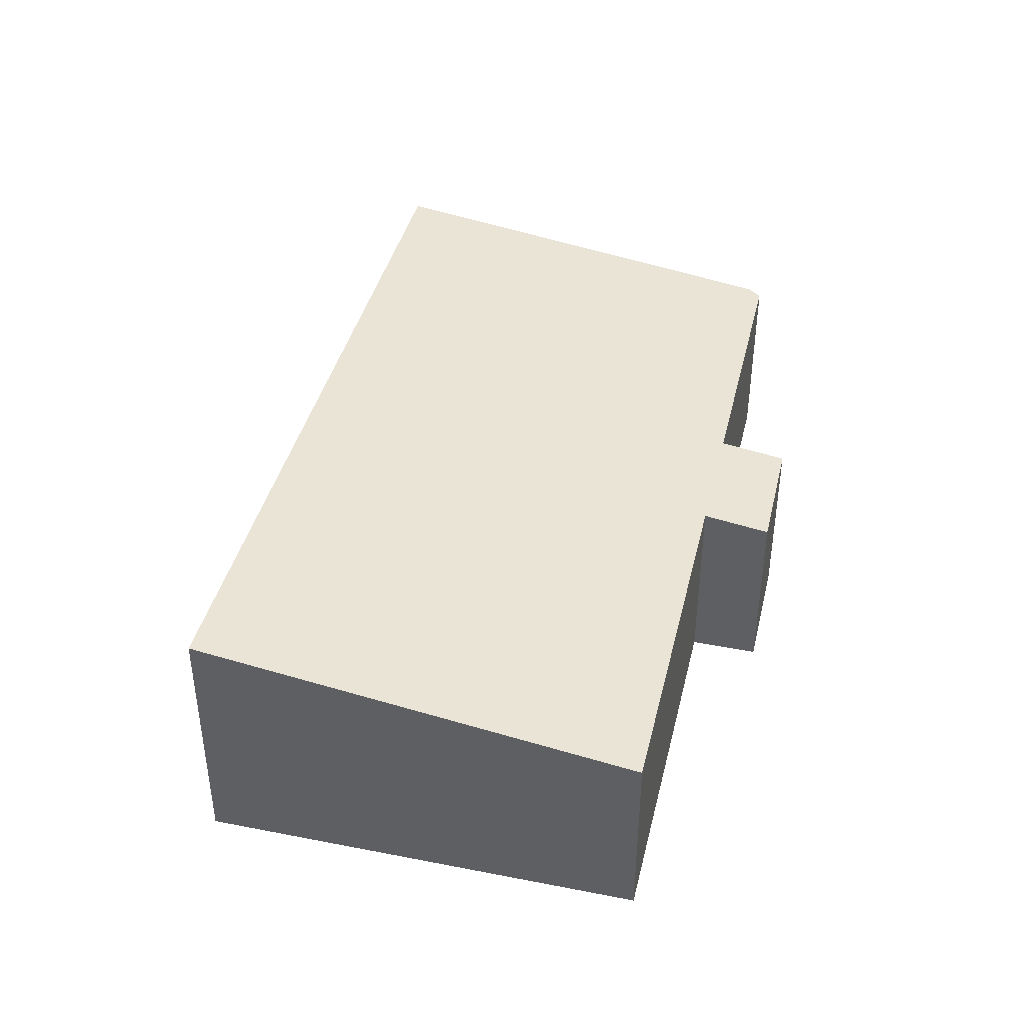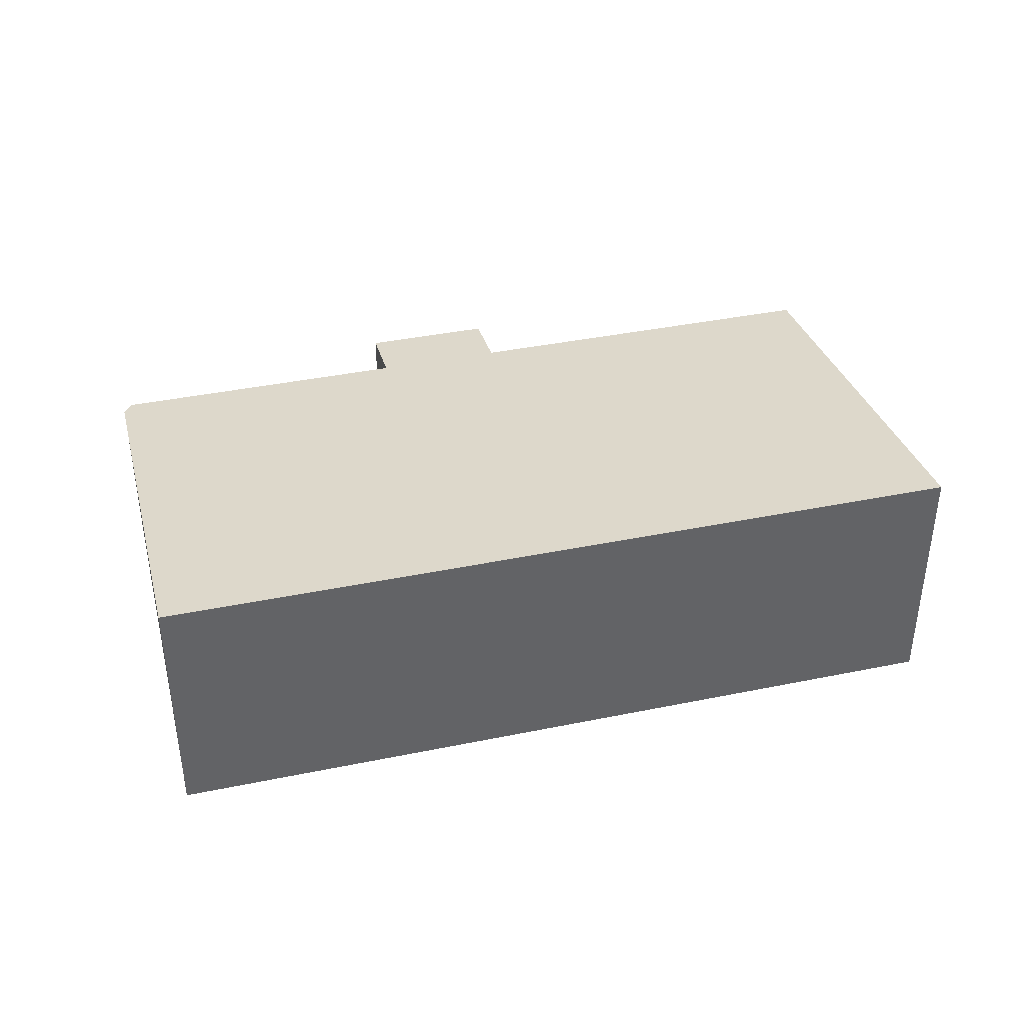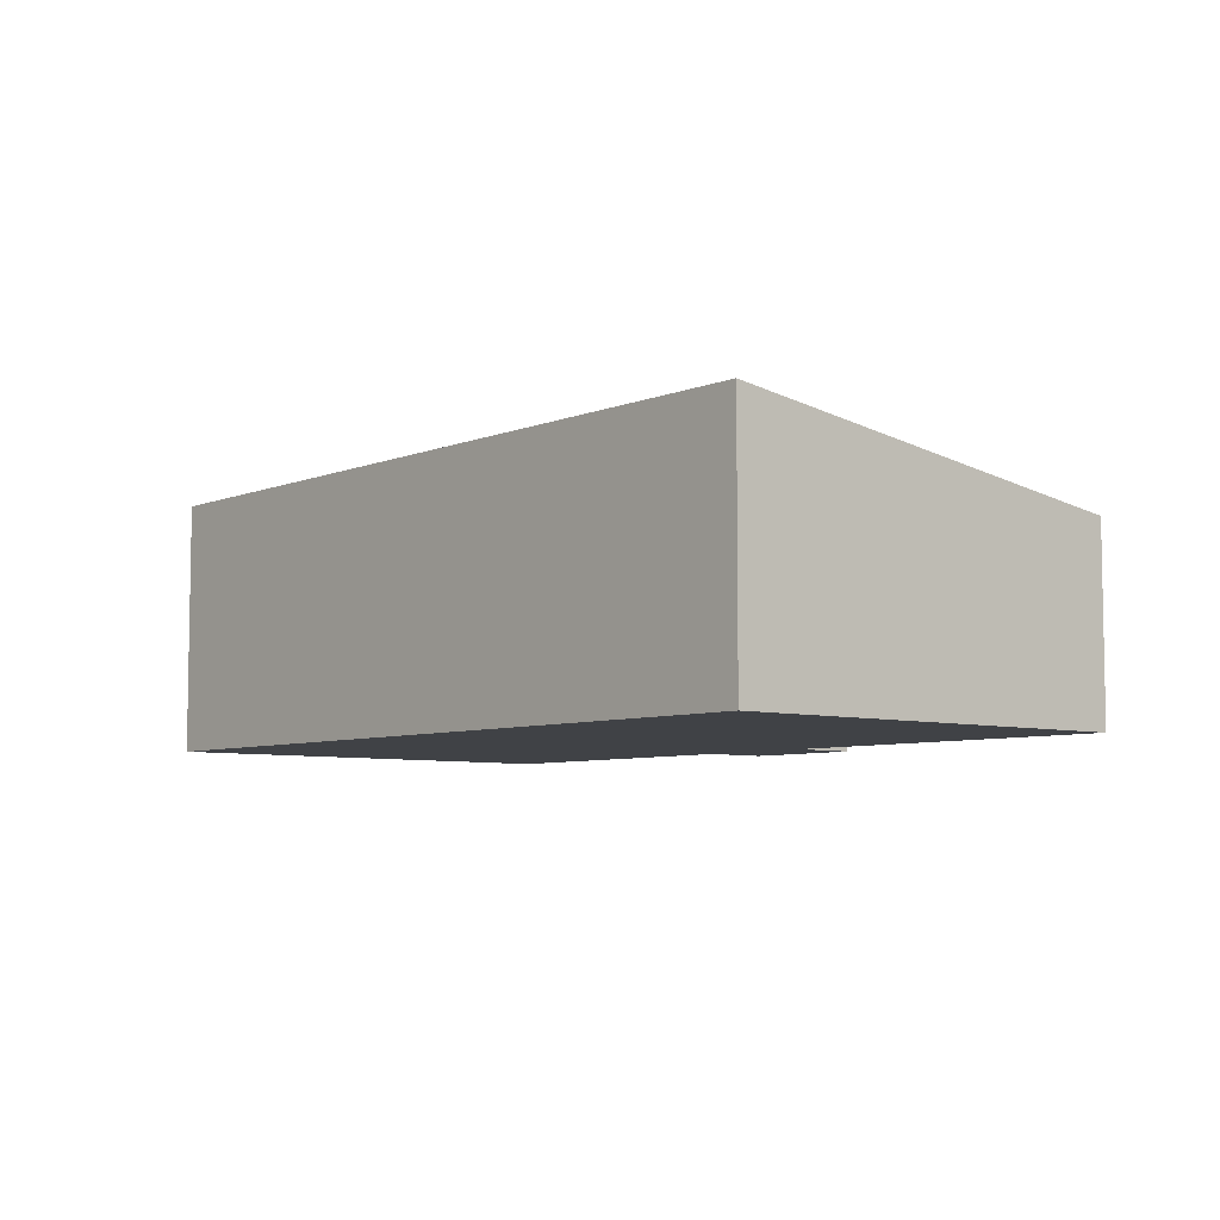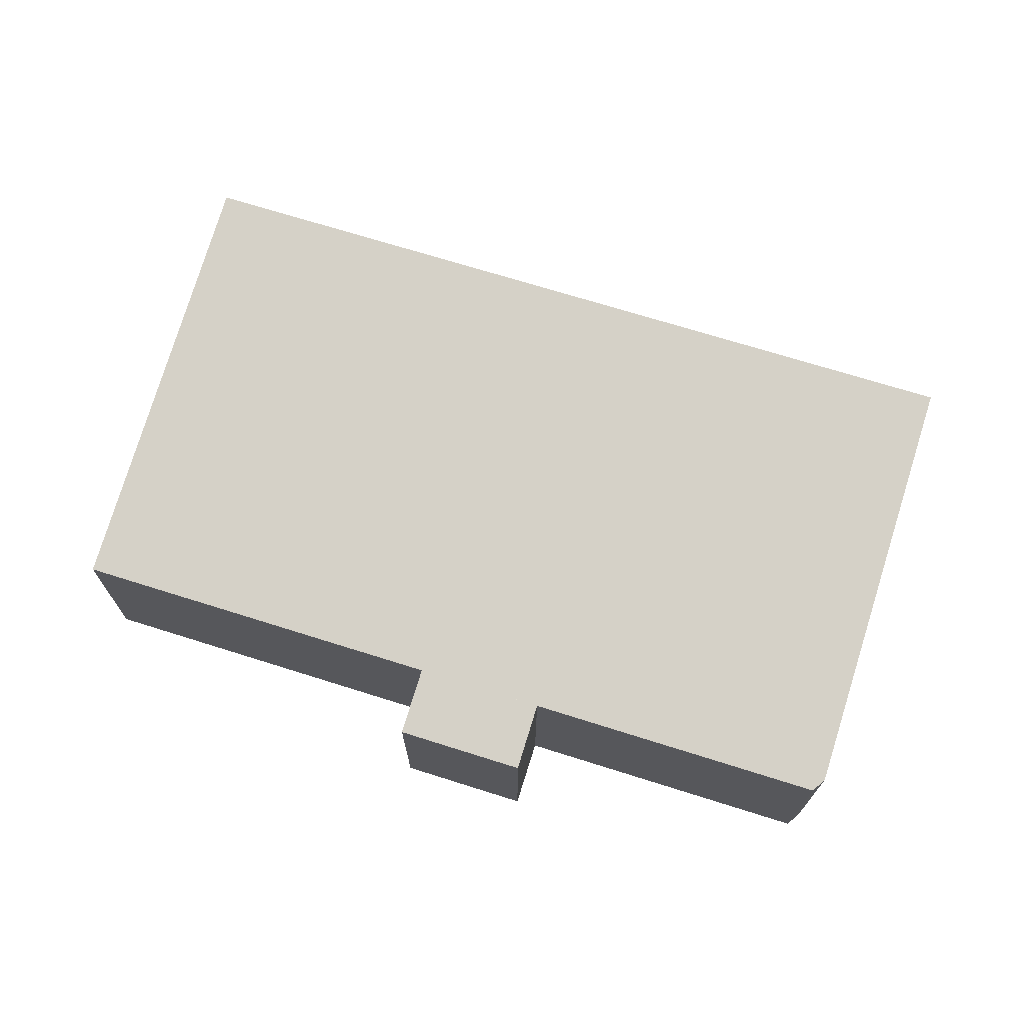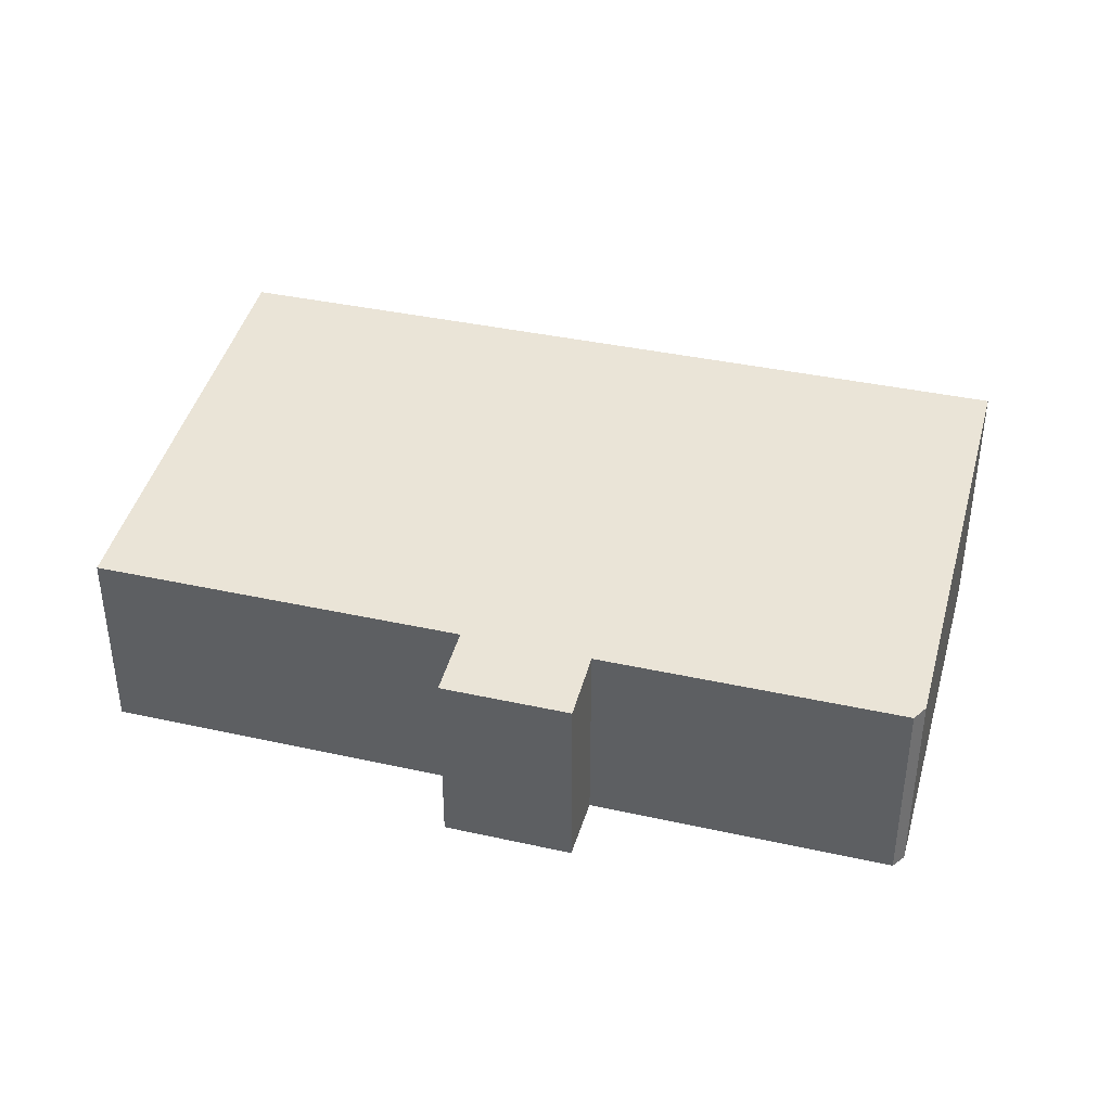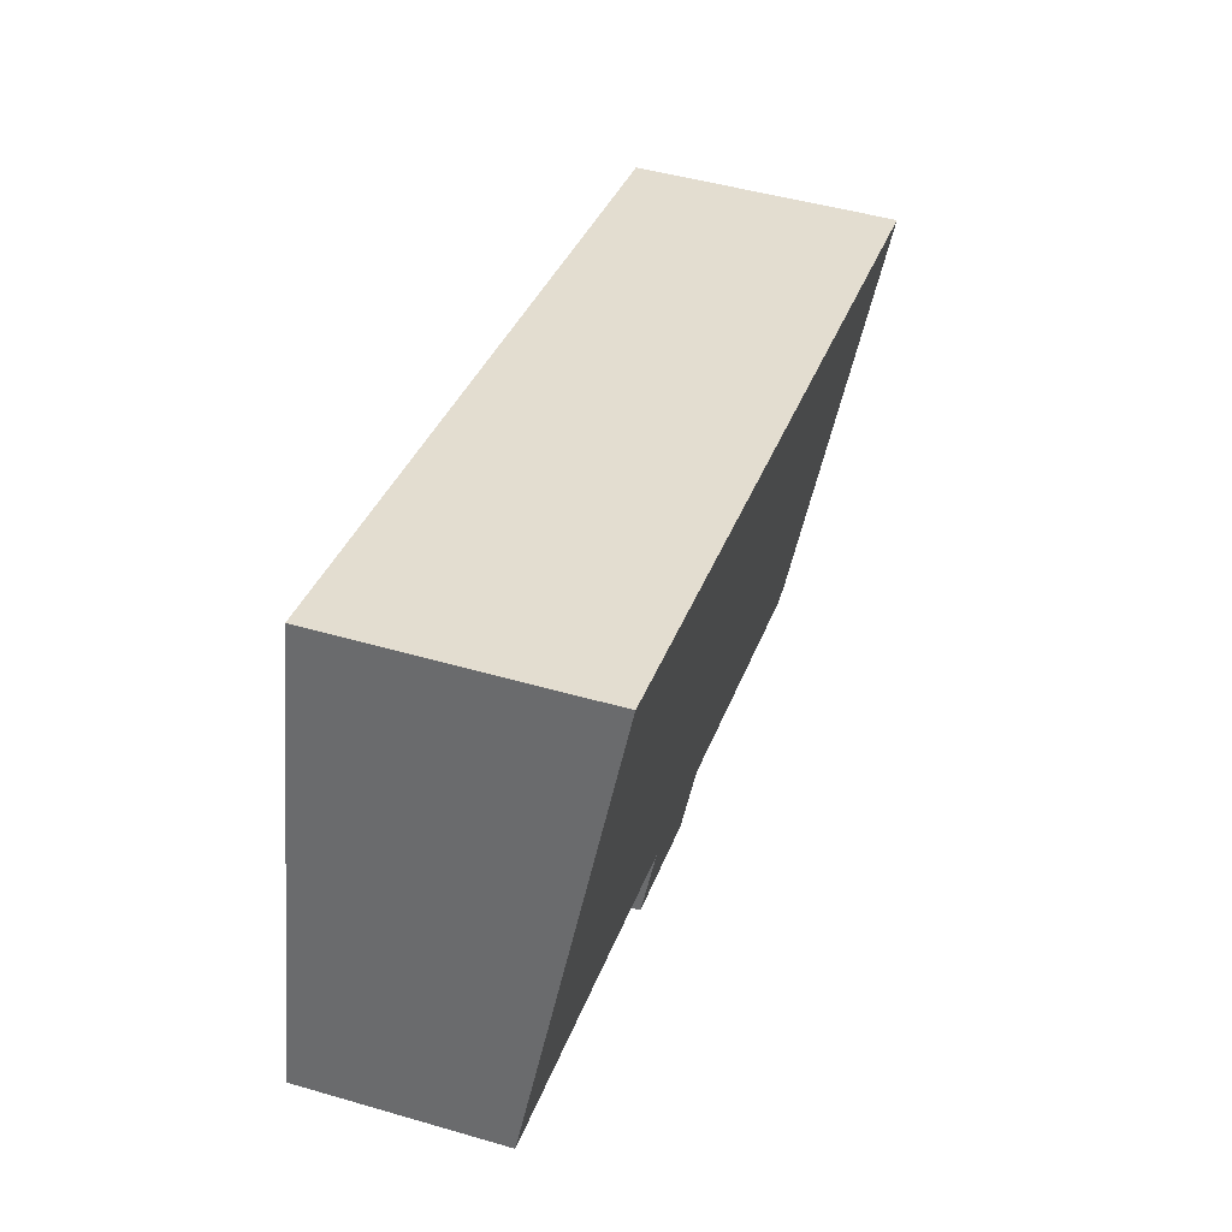
<metadata>
{"format":"obj","ext":"obj","renderer":"f3d","projection":"perspective","resolution":1024,"background":"white","views":[{"elev":40.8,"azim":89.9,"up":"+Y"},{"elev":39.5,"azim":-27.8,"up":"+Y"},{"elev":-6.4,"azim":36.2,"up":"+Y"},{"elev":70.4,"azim":-176.0,"up":"+Y"},{"elev":37.9,"azim":-177.7,"up":"+Y"},{"elev":47.6,"azim":108.1,"up":"+Z"}]}
</metadata>
<code>
v  10.9 3.933 -6.731
v  18.44 3.014e-16 -4.923
v  10.9 4.122e-16 -6.731
v  18.44 3.933 -4.923
v  16.32 -2.398e-16 3.916
v  16.32 5.203 3.916
v  2.052 3.973 -8.555
v  2.299 5.385e-16 -8.795
v  2.052 5.238e-16 -8.555
v  2.299 3.933 -8.795
v  0 5.203 3.186e-16
v  0 0 0
v  8.326 4.5e-16 -7.349
v  8.326 3.933 -7.349
v  5.099 -7.489e-17 1.223
v  5.099 5.203 1.223
v  8.653 5.333e-16 -8.71
v  8.653 3.737 -8.71
v  11.23 3.737 -8.091
v  11.23 4.954e-16 -8.091
g defaultobject
f 1 2 3
f 2 1 4
f 4 5 2
f 5 4 6
f 7 8 9
f 8 7 10
f 11 9 12
f 9 11 7
f 10 13 8
f 13 10 14
f 6 15 5
f 15 6 16
f 14 17 13
f 17 14 18
f 16 7 11
f 7 16 6
f 7 6 4
f 7 4 10
f 10 4 14
f 14 4 1
f 1 18 14
f 18 1 19
f 20 3 17
f 9 15 12
f 15 9 5
f 5 9 8
f 5 8 13
f 5 13 2
f 2 13 3
f 3 13 17
f 18 20 17
f 20 18 19
f 16 12 15
f 12 16 11
f 19 3 20
f 3 19 1

</code>
